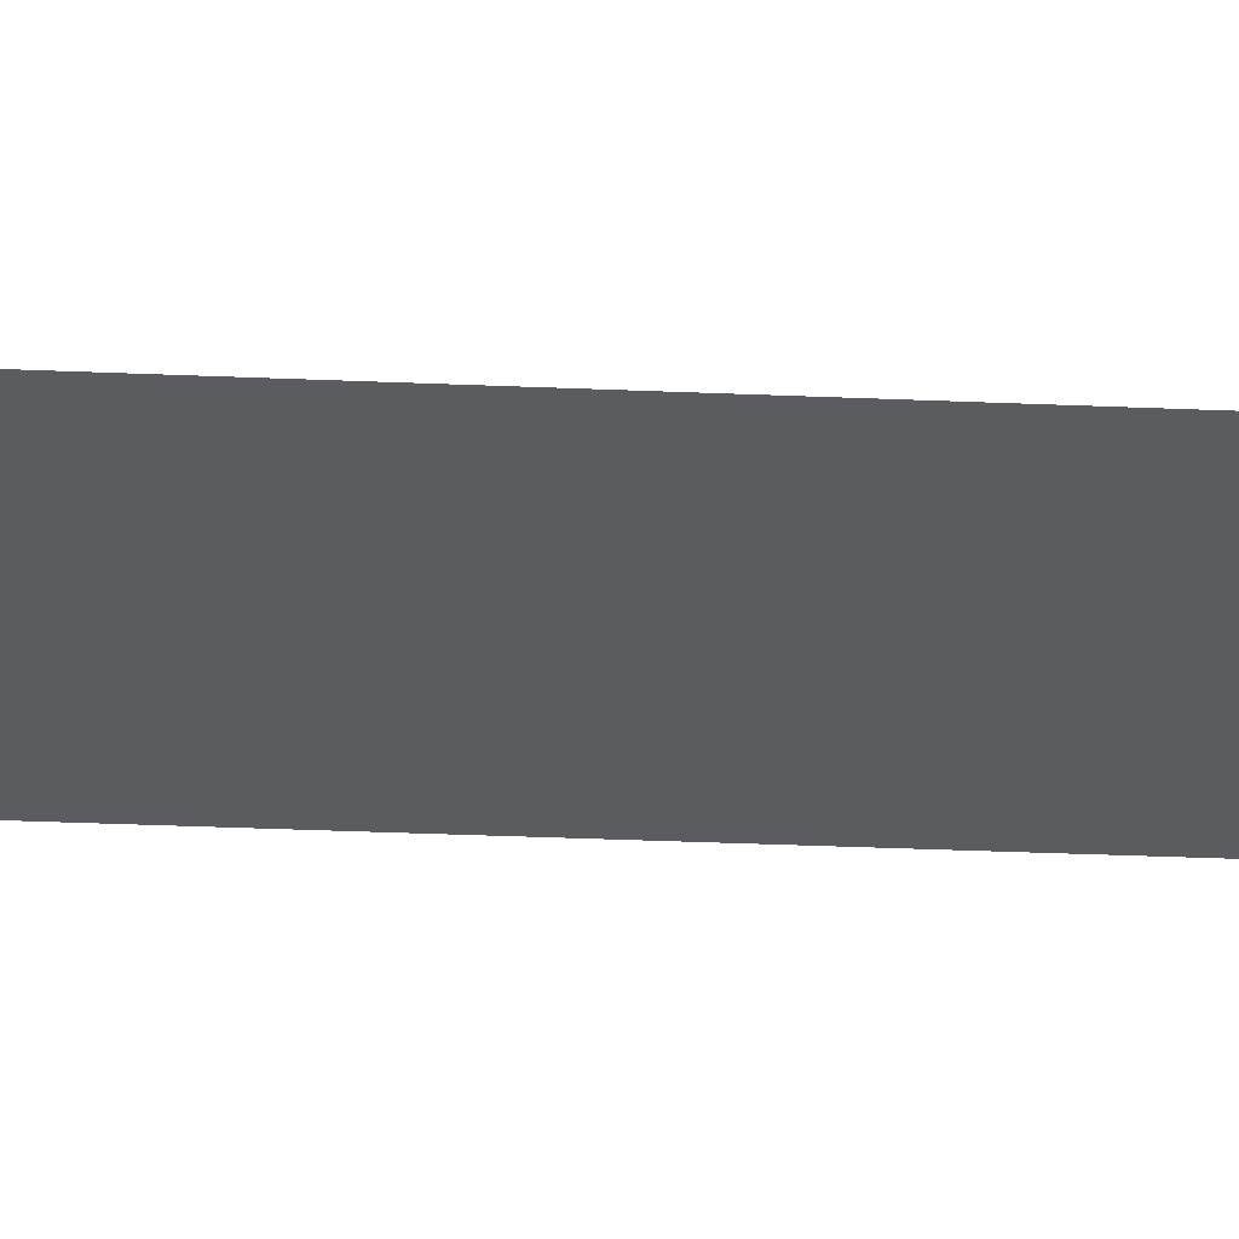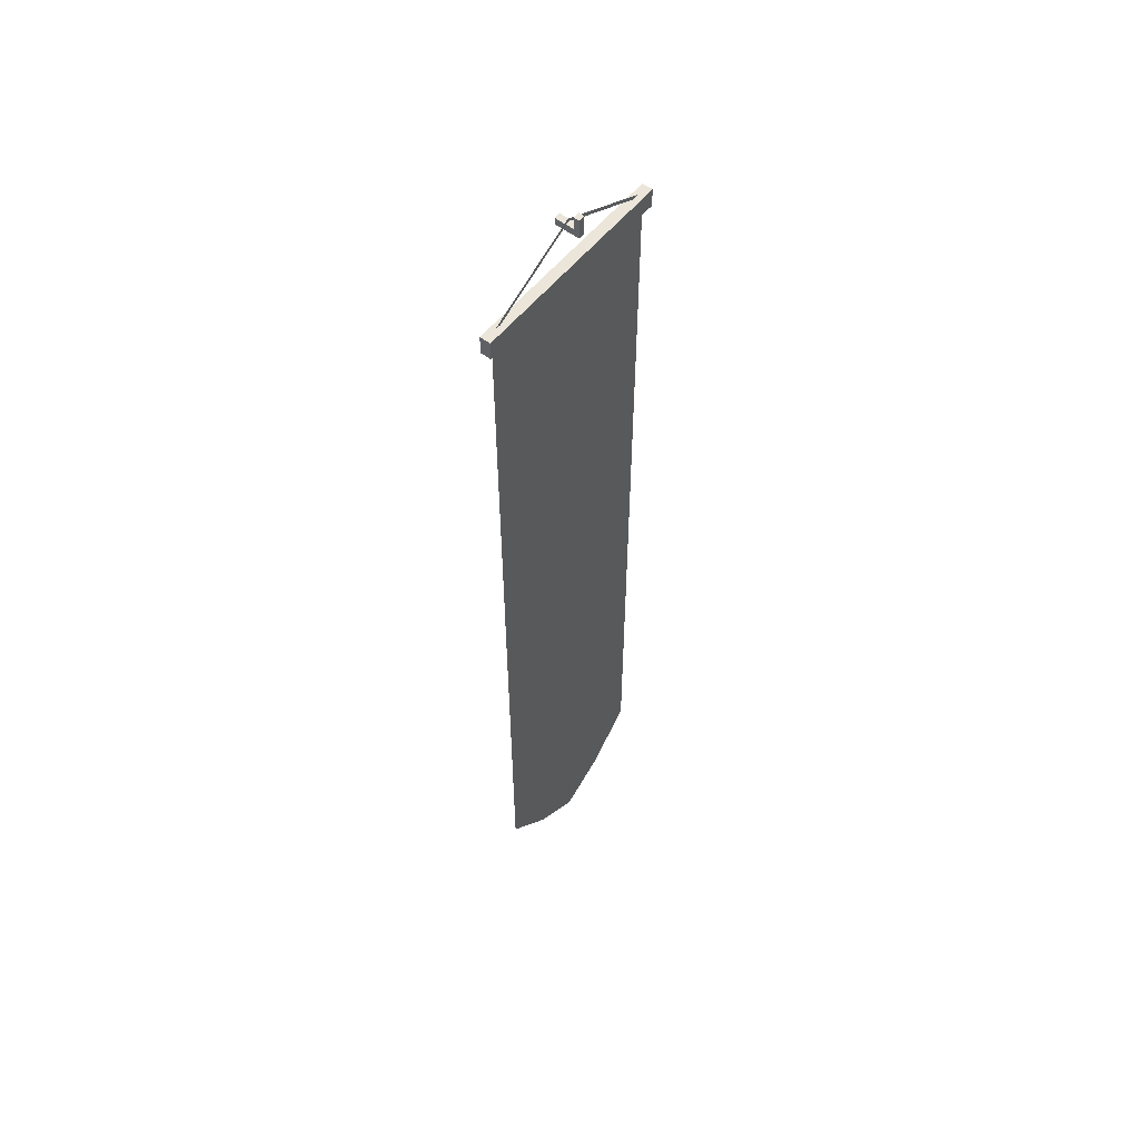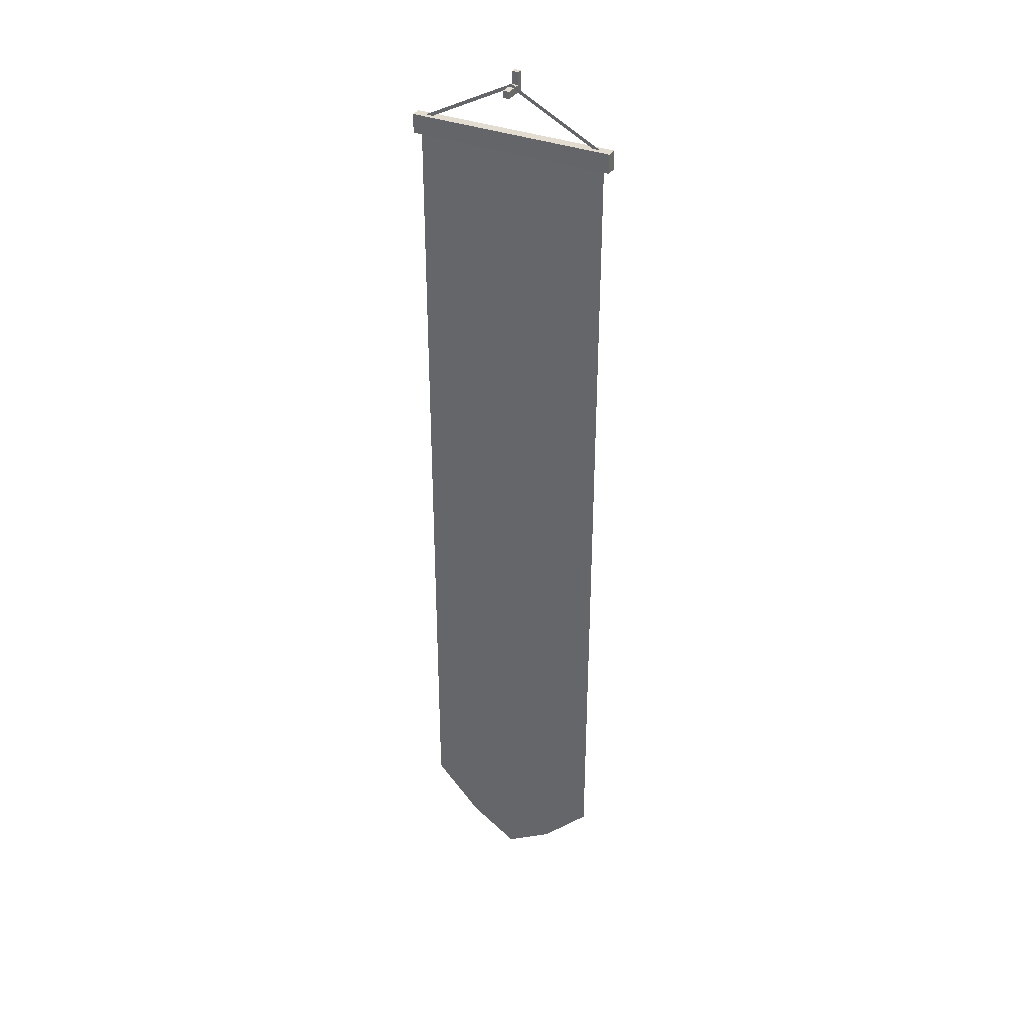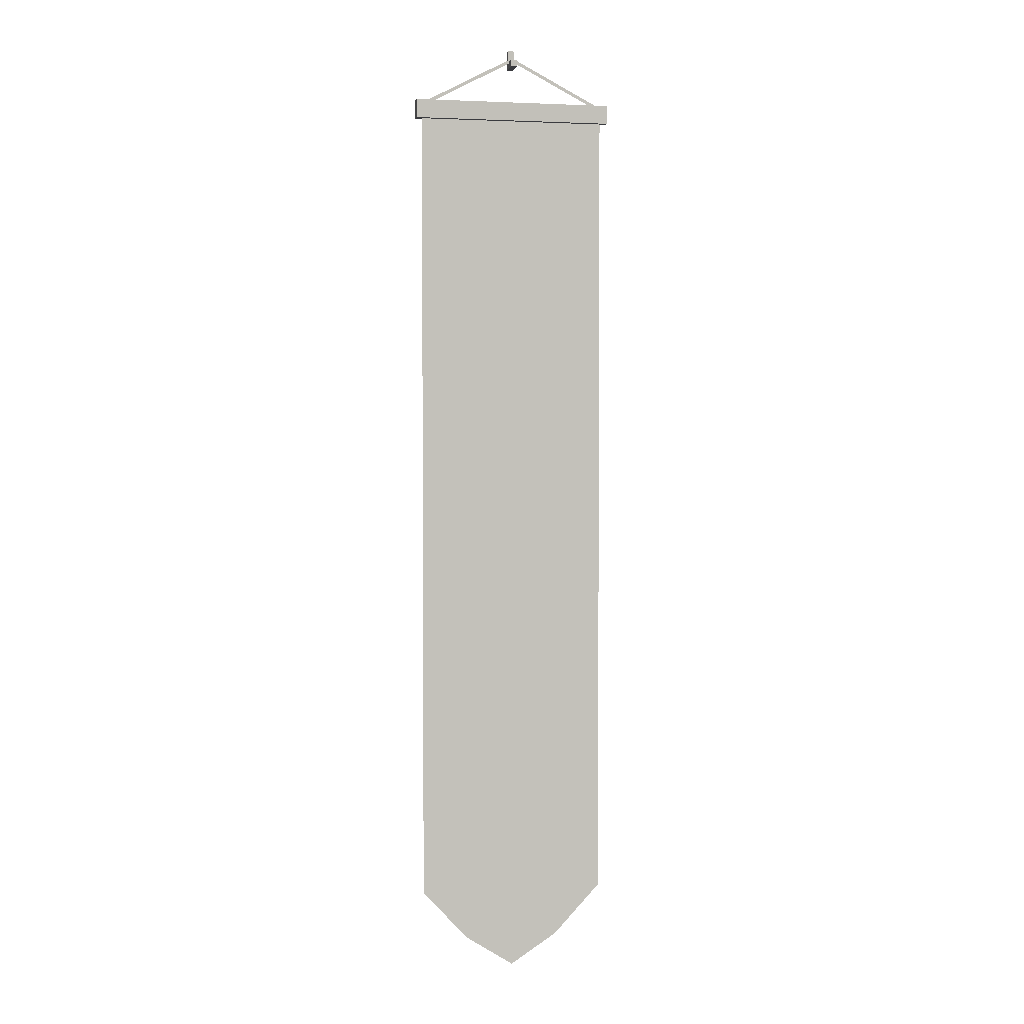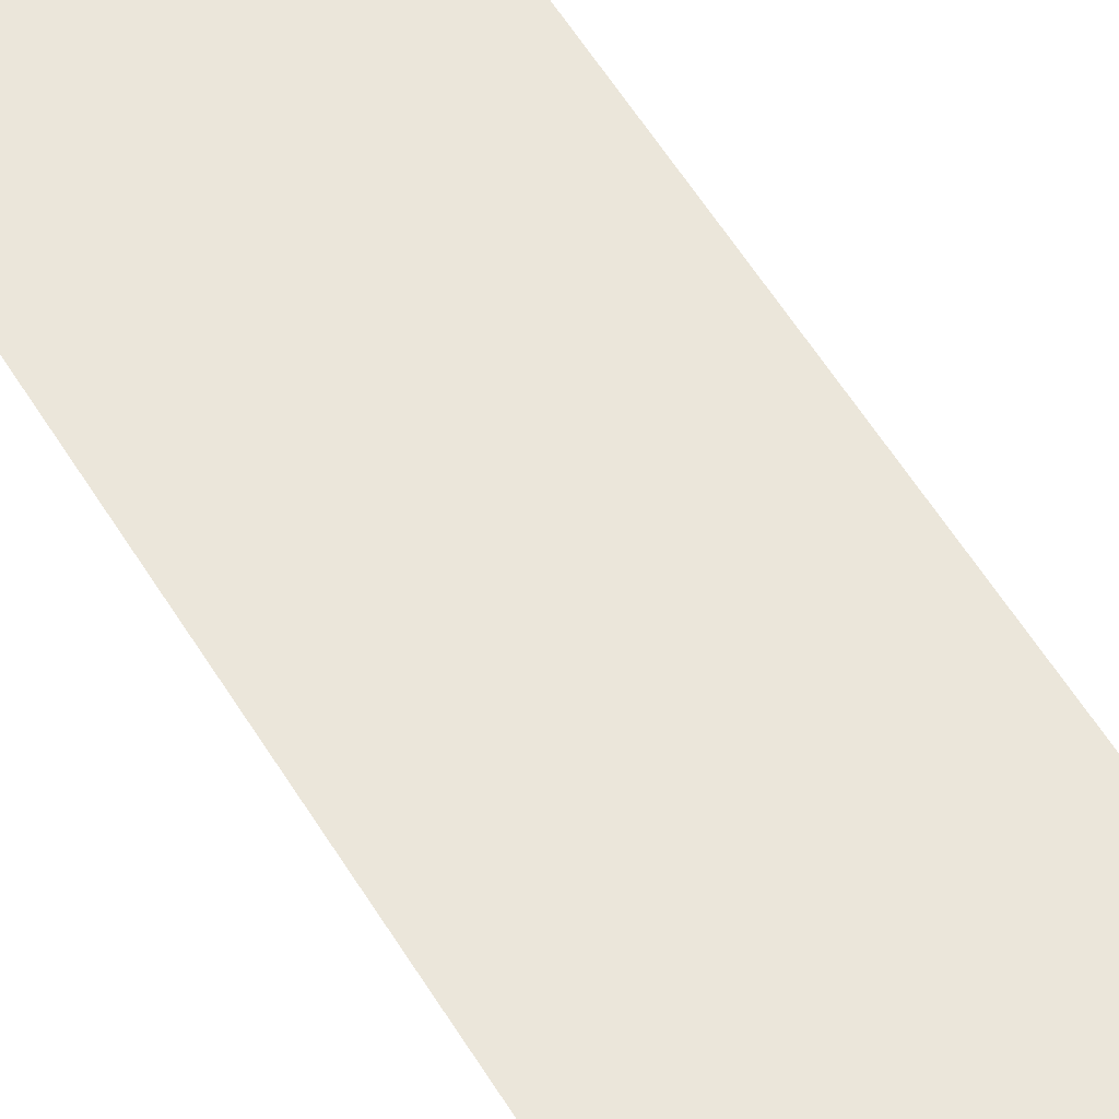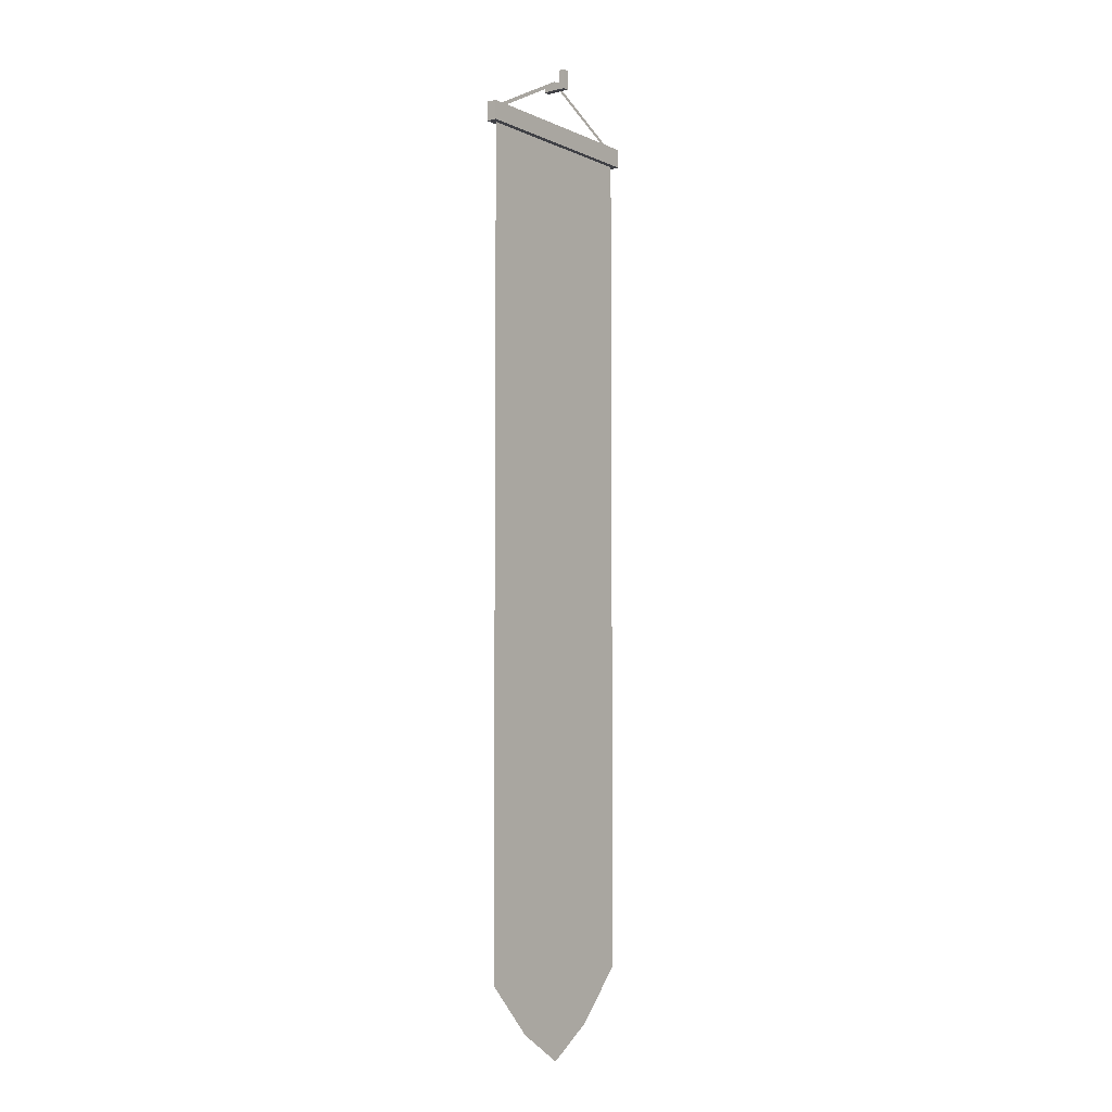
<metadata>
{"format":"obj","ext":"obj","renderer":"f3d","projection":"perspective","resolution":1024,"background":"white","views":[{"elev":-34.3,"azim":-93.3,"up":"+Z"},{"elev":56.2,"azim":-51.8,"up":"+Y"},{"elev":35.0,"azim":-152.7,"up":"+Y"},{"elev":2.6,"azim":168.2,"up":"+Y"},{"elev":55.4,"azim":149.5,"up":"+Z"},{"elev":-5.1,"azim":-53.2,"up":"+Y"}]}
</metadata>
<code>
v -39.55 -15.43 1.204
v 39.55 -15.43 1.204
v -39.55 -22.67 1.204
v 39.55 -22.67 1.204
v 39.55 -15.43 5.204
v -39.55 -15.43 5.204
v -39.55 -22.67 5.204
v 39.55 -22.67 5.204
v 39.55 -22.67 5.204
v -39.55 -22.67 5.204
v -39.55 -22.67 1.204
v 39.55 -22.67 1.204
v 39.55 -22.67 5.204
v 39.55 -15.43 1.204
v 39.55 -15.43 5.204
v 39.55 -22.67 1.204
v -39.55 -15.43 5.204
v 39.55 -15.43 5.204
v 39.55 -15.43 1.204
v -39.55 -15.43 1.204
v -39.55 -22.67 5.204
v -39.55 -15.43 5.204
v -39.55 -15.43 1.204
v -39.55 -22.67 1.204
v -37.97 -16.89 3.025
v -3.1e-05 1.233 3.025
v -3.1e-05 2.69 3.025
v -37.97 -18.35 3.025
v 37.97 -16.89 3.025
v -3.1e-05 2.69 3.025
v -3.1e-05 1.233 3.025
v 37.97 -18.35 3.025
v 1.21 -1.33 -1.061
v -1.21 -1.33 -1.061
v 1.21 1.351 -1.061
v -1.21 1.351 -1.061
v -1.21 -1.33 8.177
v -1.21 -1.33 -1.061
v 1.21 -1.33 8.177
v 1.21 -1.33 -1.061
v 1.21 -1.33 8.177
v 1.21 -1.33 -1.061
v 1.21 1.351 6.095
v 1.21 1.351 -1.061
v 1.21 1.351 6.095
v 1.21 1.351 -1.061
v -1.21 1.351 6.095
v -1.21 1.351 -1.061
v -1.21 1.351 6.095
v -1.21 -1.33 -1.061
v -1.21 -1.33 8.177
v -1.21 1.351 -1.061
v -1.21 6.11 8.177
v 1.21 6.11 8.177
v 1.21 6.11 6.095
v -1.21 6.11 6.095
v -1.21 1.351 6.095
v -1.21 6.11 6.095
v 1.21 1.351 6.095
v 1.21 6.11 6.095
v -1.21 -1.33 8.177
v -1.21 6.11 8.177
v -1.21 1.351 6.095
v -1.21 6.11 6.095
v -1.21 6.11 8.177
v -1.21 -1.33 8.177
v 1.21 6.11 8.177
v 1.21 -1.33 8.177
v 1.21 1.351 6.095
v 1.21 6.11 8.177
v 1.21 -1.33 8.177
v 1.21 6.11 6.095
v 37.2 -22.72 3.204
v -36.74 -180.1 3.204
v 37.2 -180.2 3.204
v -36.74 -22.72 3.204
v 18.71 -358.5 3.204
v 37.2 -338.8 3.204
v 37.2 -180.2 3.204
v -36.74 -180.1 3.204
v 0.2263 -370.3 3.204
v -18.26 -358.5 3.204
v -36.74 -338.8 3.204
f 1 2 3
f 4 3 2
f 5 6 7
f 5 7 8
f 9 10 11
f 9 11 12
f 13 14 15
f 14 13 16
f 17 18 19
f 17 19 20
f 21 22 23
f 21 23 24
f 25 26 27
f 26 25 28
f 29 30 31
f 29 31 32
f 33 34 35
f 34 36 35
f 37 38 39
f 39 38 40
f 41 42 43
f 43 42 44
f 45 46 47
f 47 46 48
f 49 50 51
f 50 49 52
f 53 54 55
f 53 55 56
f 57 58 59
f 59 58 60
f 61 62 63
f 63 62 64
f 65 66 67
f 67 66 68
f 69 70 71
f 70 69 72
f 73 74 75
f 74 73 76
f 77 78 79
f 80 77 79
f 77 80 81
f 82 81 80
f 82 80 83

</code>
